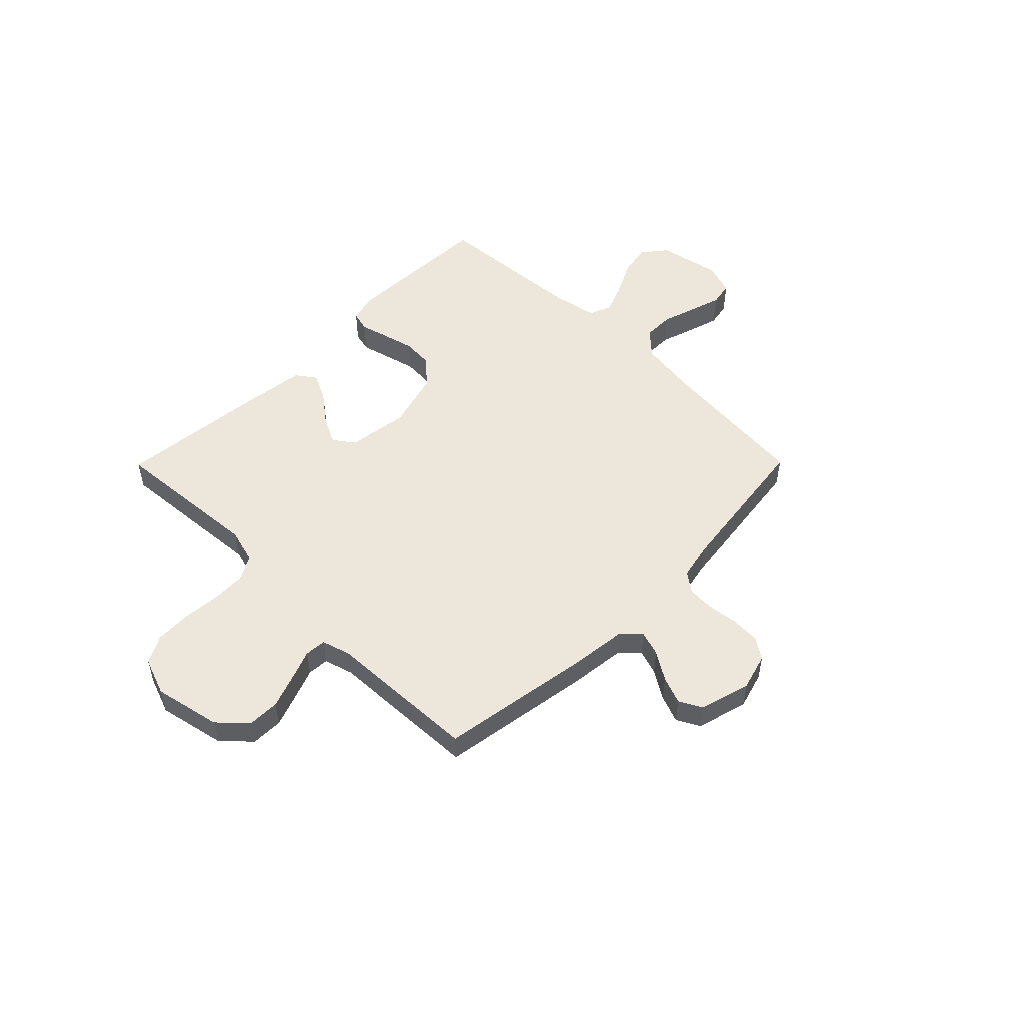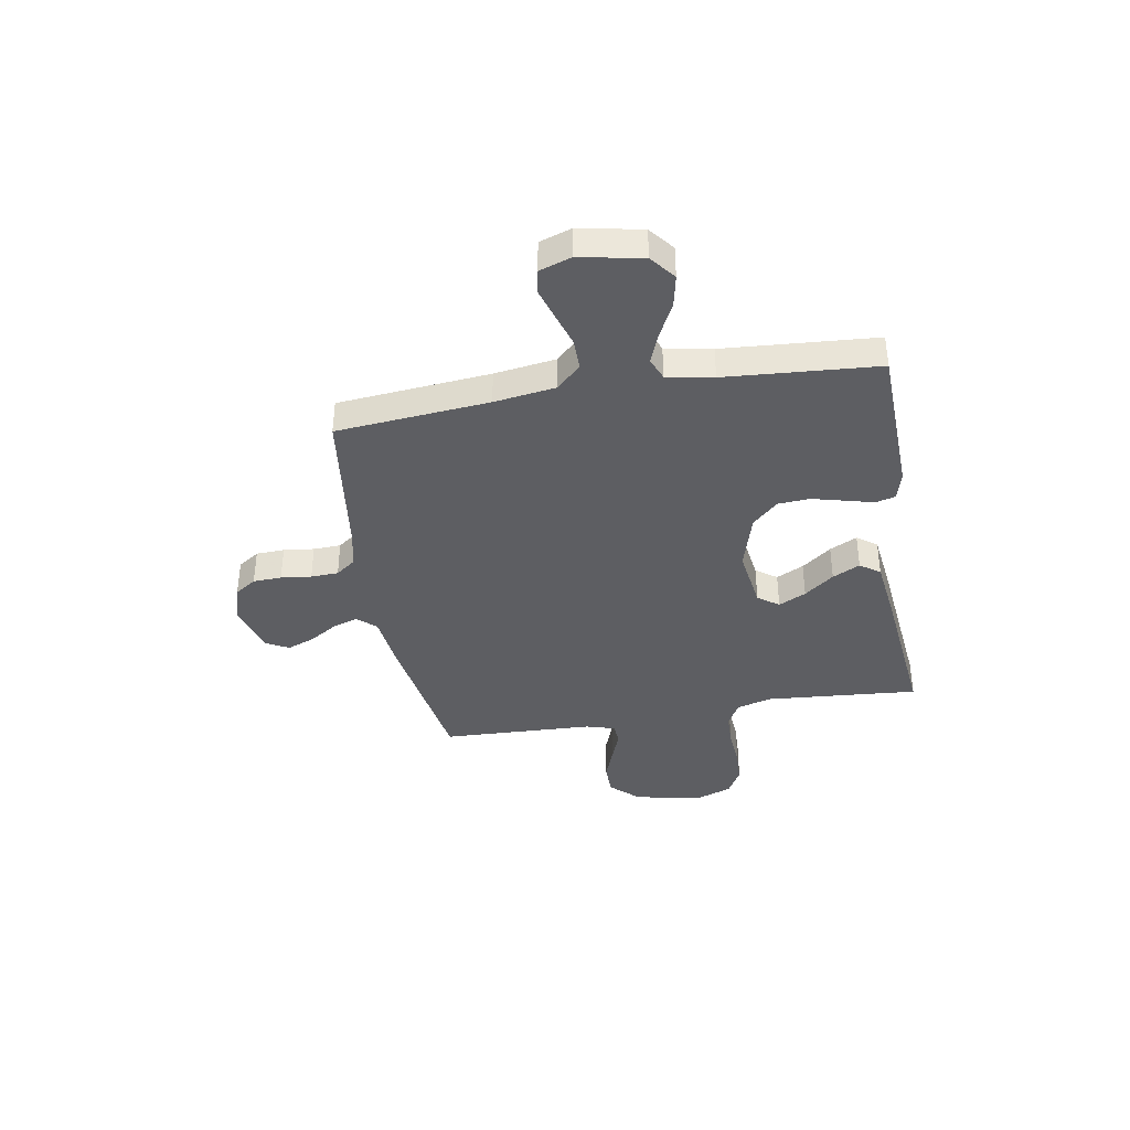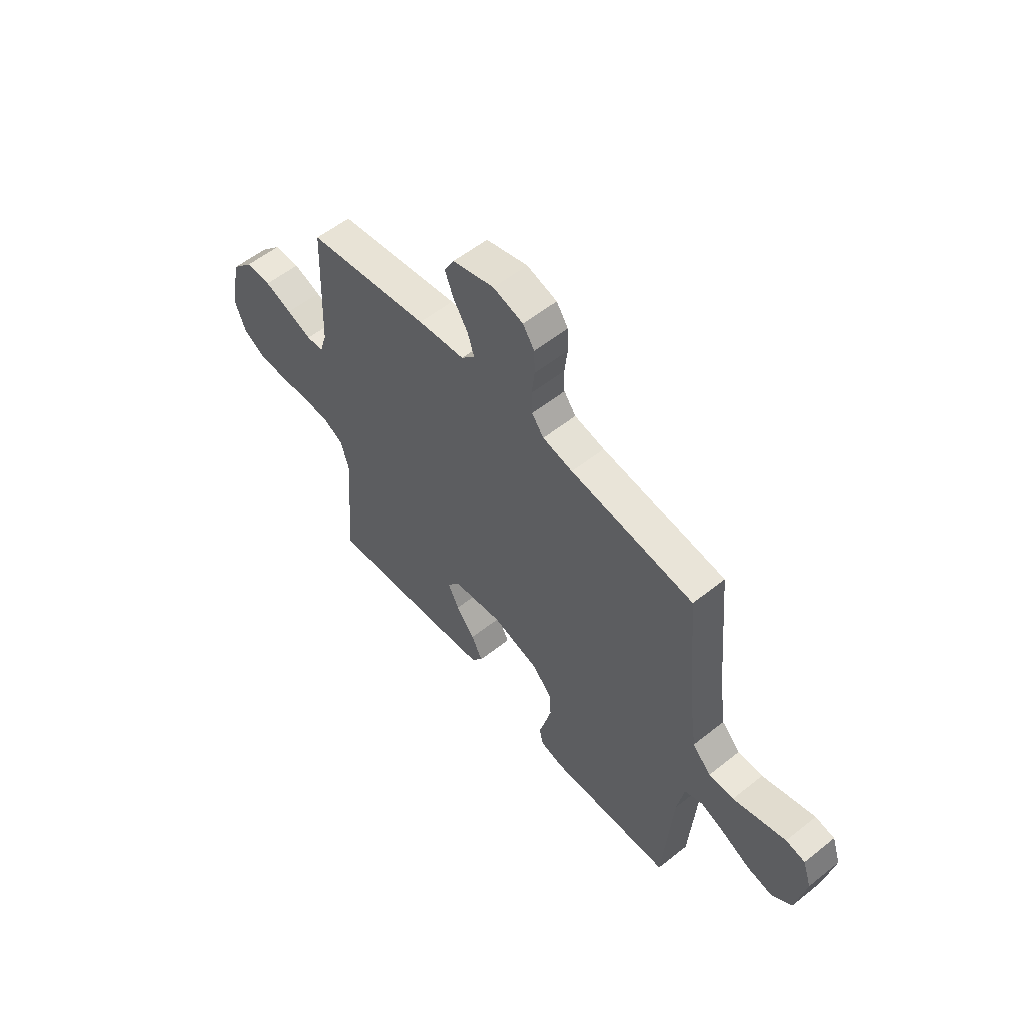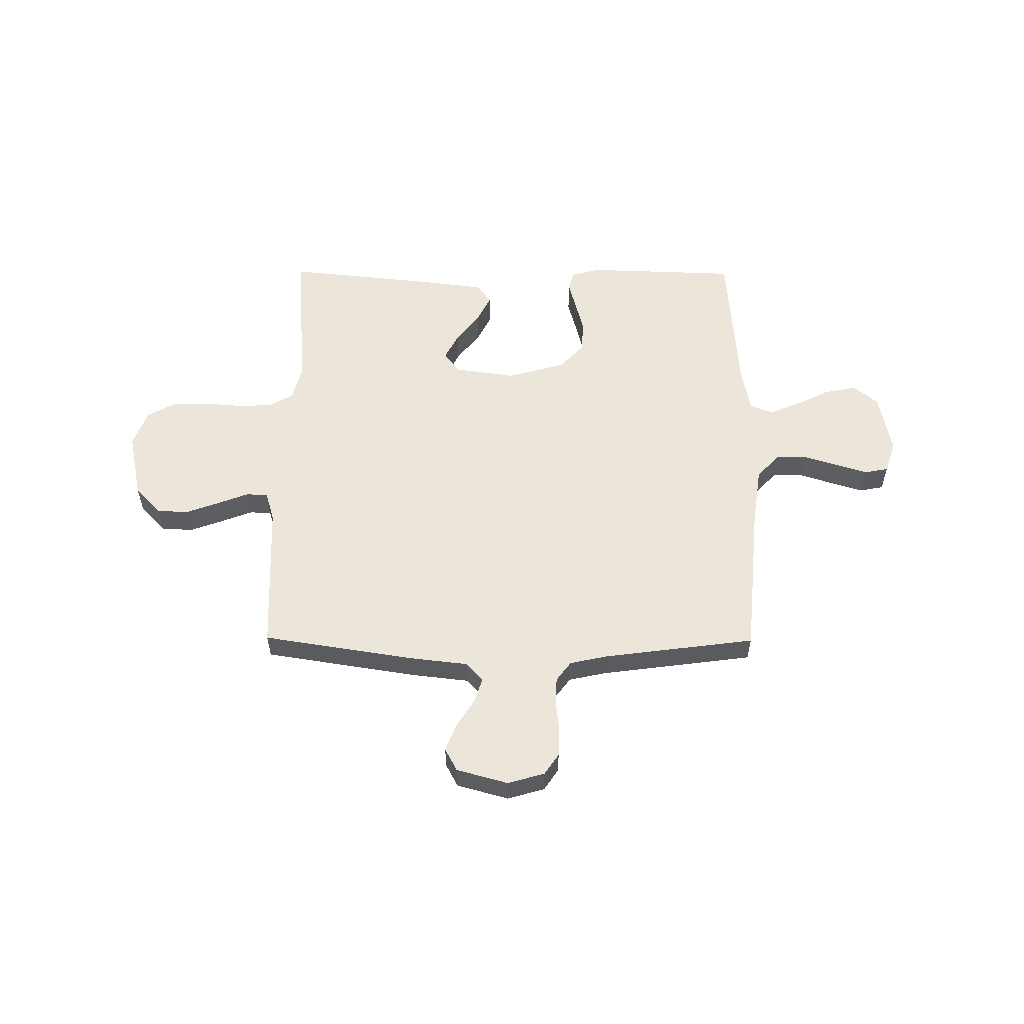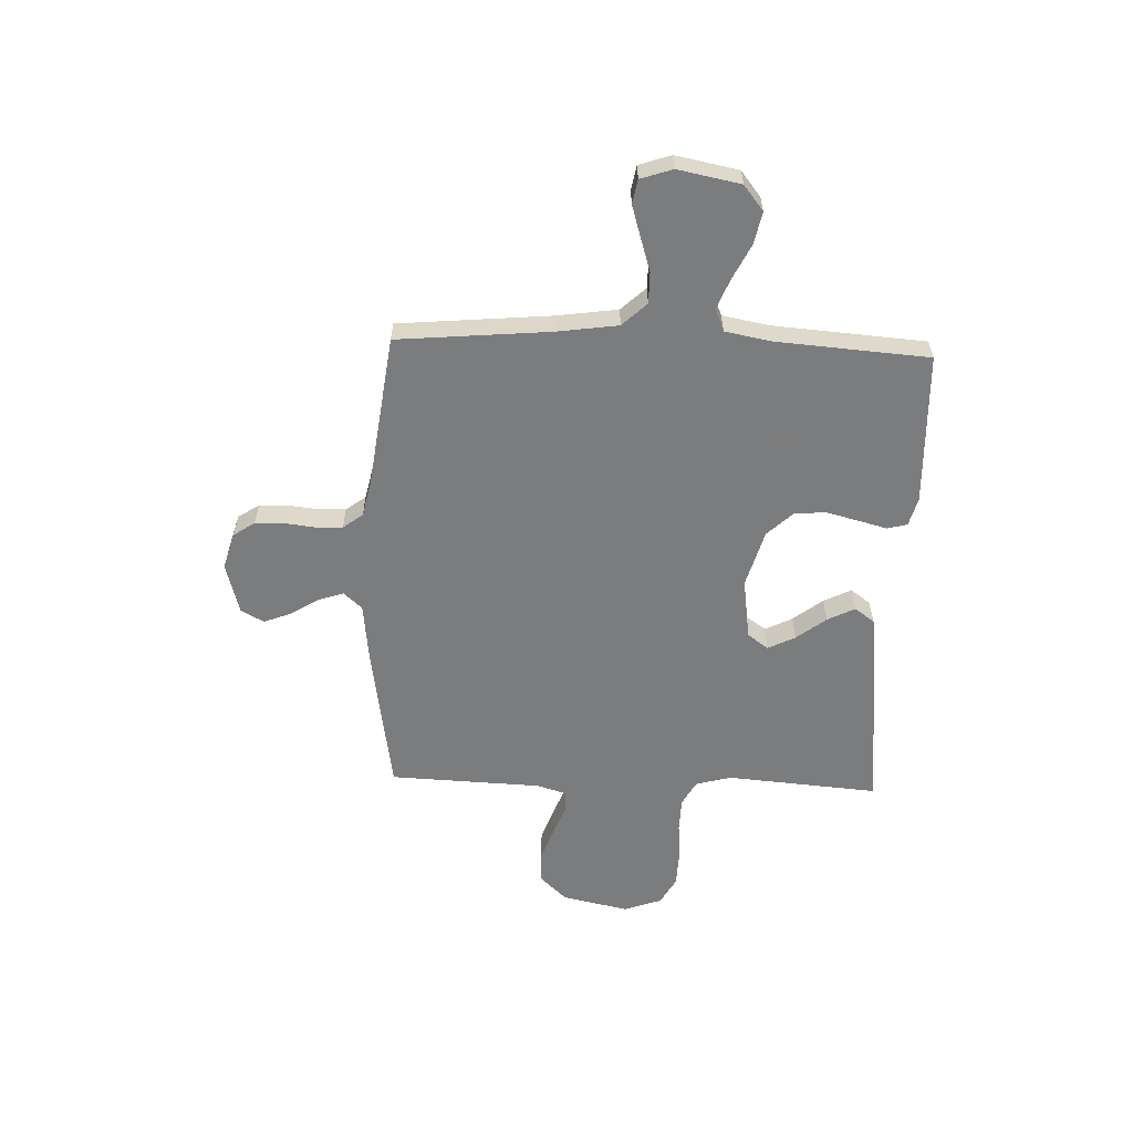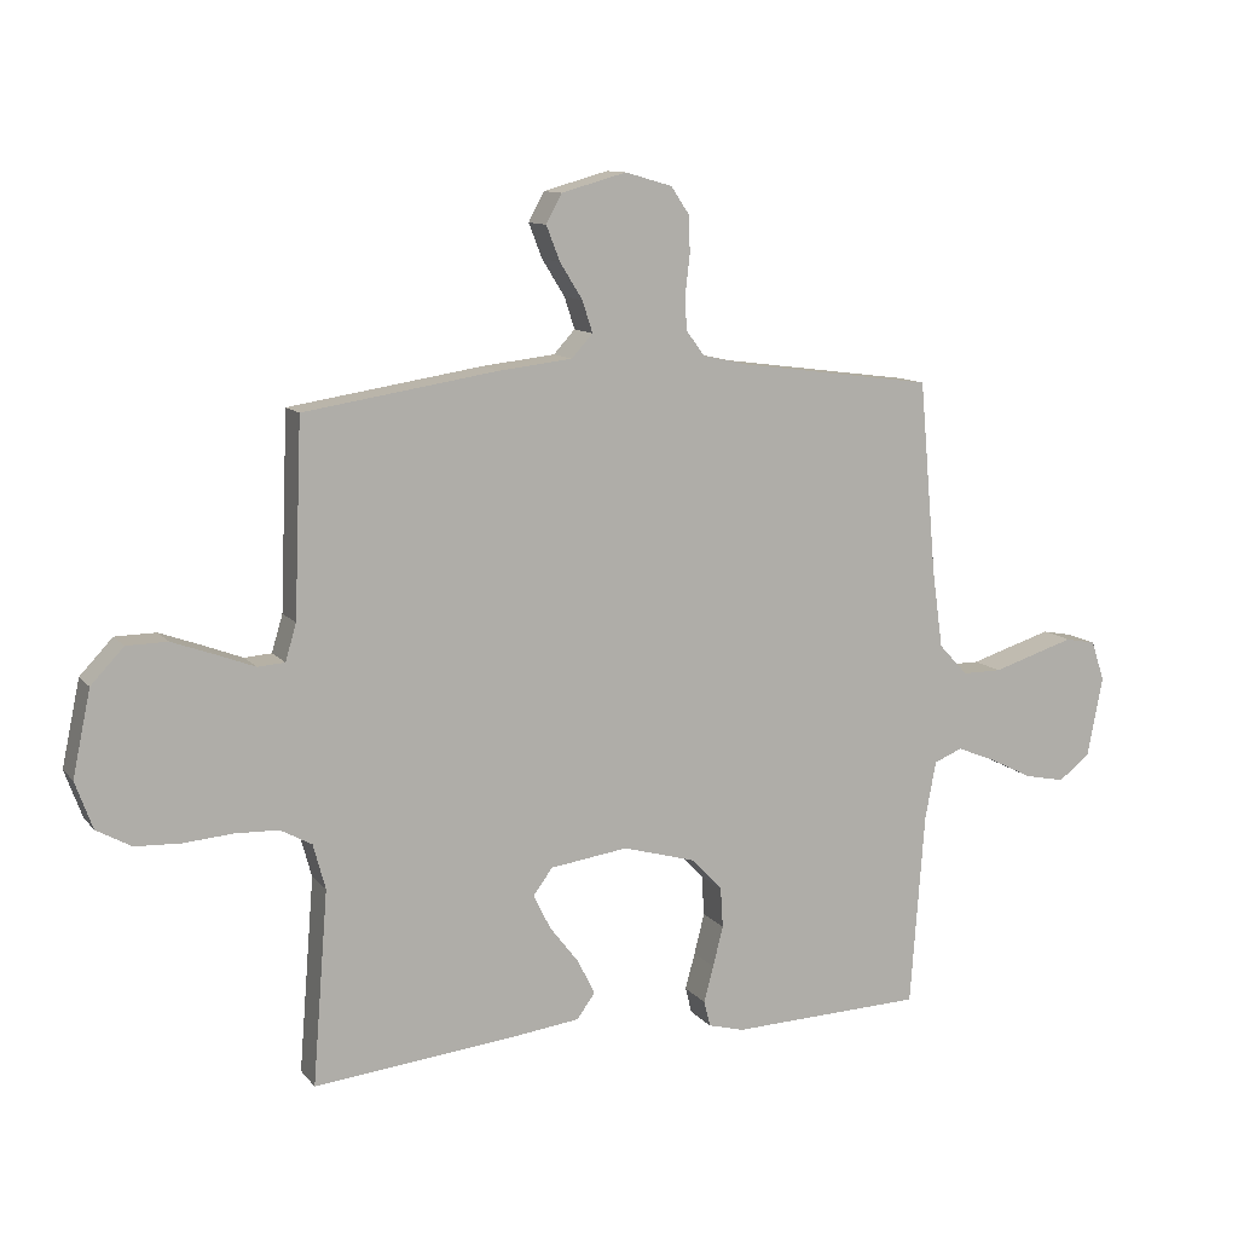
<metadata>
{"format":"obj","ext":"obj","renderer":"f3d","projection":"perspective","resolution":1024,"background":"white","views":[{"elev":51.7,"azim":-45.3,"up":"+Y"},{"elev":-38.6,"azim":99.8,"up":"+Y"},{"elev":56.3,"azim":50.2,"up":"+Z"},{"elev":55.9,"azim":0.4,"up":"+Y"},{"elev":-58.7,"azim":87.9,"up":"+Y"},{"elev":11.1,"azim":-23.1,"up":"+Z"}]}
</metadata>
<code>
v -0.5 0.07 -0.5
v -0.476 0.07 -0.2
v -0.495 0.07 -0.13
v -0.544 0.07 -0.103
v -0.612 0.07 -0.101
v -0.687 0.07 -0.107
v -0.758 0.07 -0.104
v -0.812 0.07 -0.074
v -0.839 0.07 0
v -0.811 0.07 0.132
v -0.76 0.07 0.186
v -0.697 0.07 0.187
v -0.631 0.07 0.163
v -0.571 0.07 0.14
v -0.529 0.07 0.143
v -0.512 0.07 0.2
v -0.5 0.07 0.5
v -0.2 0.07 0.547
v -0.086 0.07 0.56
v -0.053 0.07 0.596
v -0.069 0.07 0.645
v -0.104 0.07 0.701
v -0.125 0.07 0.755
v -0.101 0.07 0.8
v 0 0.07 0.828
v 0.073 0.07 0.807
v 0.101 0.07 0.765
v 0.103 0.07 0.709
v 0.096 0.07 0.649
v 0.098 0.07 0.595
v 0.127 0.07 0.556
v 0.2 0.07 0.54
v 0.5 0.07 0.5
v 0.527 0.07 0.2
v 0.544 0.07 0.08
v 0.589 0.07 0.032
v 0.65 0.07 0.032
v 0.717 0.07 0.053
v 0.779 0.07 0.072
v 0.826 0.07 0.063
v 0.847 0.07 0
v 0.823 0.07 -0.123
v 0.774 0.07 -0.162
v 0.711 0.07 -0.149
v 0.643 0.07 -0.115
v 0.583 0.07 -0.091
v 0.539 0.07 -0.109
v 0.522 0.07 -0.2
v 0.5 0.07 -0.5
v 0.2 0.07 -0.51
v 0.144 0.07 -0.495
v 0.134 0.07 -0.455
v 0.149 0.07 -0.399
v 0.165 0.07 -0.336
v 0.161 0.07 -0.274
v 0.113 0.07 -0.223
v 0 0.07 -0.191
v -0.121 0.07 -0.208
v -0.151 0.07 -0.249
v -0.124 0.07 -0.303
v -0.079 0.07 -0.361
v -0.052 0.07 -0.415
v -0.08 0.07 -0.454
v -0.2 0.07 -0.469
v -0.5 0 -0.5
v -0.476 0 -0.2
v -0.495 0 -0.13
v -0.544 0 -0.103
v -0.612 0 -0.101
v -0.687 0 -0.107
v -0.758 0 -0.104
v -0.812 0 -0.074
v -0.839 0 0
v -0.811 0 0.132
v -0.76 0 0.186
v -0.697 0 0.187
v -0.631 0 0.163
v -0.571 0 0.14
v -0.529 0 0.143
v -0.512 0 0.2
v -0.5 0 0.5
v -0.2 0 0.547
v -0.086 0 0.56
v -0.053 0 0.596
v -0.069 0 0.645
v -0.104 0 0.701
v -0.125 0 0.755
v -0.101 0 0.8
v 0 0 0.828
v 0.073 0 0.807
v 0.101 0 0.765
v 0.103 0 0.709
v 0.096 0 0.649
v 0.098 0 0.595
v 0.127 0 0.556
v 0.2 0 0.54
v 0.5 0 0.5
v 0.527 0 0.2
v 0.544 0 0.08
v 0.589 0 0.032
v 0.65 0 0.032
v 0.717 0 0.053
v 0.779 0 0.072
v 0.826 0 0.063
v 0.847 0 0
v 0.823 0 -0.123
v 0.774 0 -0.162
v 0.711 0 -0.149
v 0.643 0 -0.115
v 0.583 0 -0.091
v 0.539 0 -0.109
v 0.522 0 -0.2
v 0.5 0 -0.5
v 0.2 0 -0.51
v 0.144 0 -0.495
v 0.134 0 -0.455
v 0.149 0 -0.399
v 0.165 0 -0.336
v 0.161 0 -0.274
v 0.113 0 -0.223
v 0 0 -0.191
v -0.121 0 -0.208
v -0.151 0 -0.249
v -0.124 0 -0.303
v -0.079 0 -0.361
v -0.052 0 -0.415
v -0.08 0 -0.454
v -0.2 0 -0.469
f 63 64 1 2
f 60 61 62 63
f 59 60 63 2
f 58 59 2 3
f 57 58 3 4
f 50 51 52 53
f 48 49 50 53
f 47 48 53 54
f 42 43 44 45
f 42 45 46
f 41 42 46
f 40 41 46
f 37 38 39 40
f 37 40 46 47
f 32 33 34
f 31 32 34 35
f 26 27 28 29
f 26 29 30
f 25 26 30
f 24 25 30
f 21 22 23 24
f 20 21 24 30
f 19 20 30 31
f 16 17 18 19
f 15 16 19 31
f 11 12 13 14
f 9 10 11 14
f 9 14 15
f 8 9 15
f 5 6 7 8
f 4 5 8 15
f 57 4 15 31
f 37 47 54 55
f 36 37 55 56
f 35 36 56 57
f 31 35 57
f 66 65 128 127
f 127 126 125 124
f 66 127 124 123
f 67 66 123 122
f 68 67 122 121
f 117 116 115 114
f 117 114 113 112
f 118 117 112 111
f 109 108 107 106
f 110 109 106
f 110 106 105
f 110 105 104
f 104 103 102 101
f 111 110 104 101
f 98 97 96
f 99 98 96 95
f 93 92 91 90
f 94 93 90
f 94 90 89
f 94 89 88
f 88 87 86 85
f 94 88 85 84
f 95 94 84 83
f 83 82 81 80
f 95 83 80 79
f 78 77 76 75
f 78 75 74 73
f 79 78 73
f 79 73 72
f 72 71 70 69
f 79 72 69 68
f 95 79 68 121
f 119 118 111 101
f 120 119 101 100
f 121 120 100 99
f 121 99 95
f 1 65 66 2
f 2 66 67 3
f 3 67 68 4
f 4 68 69 5
f 5 69 70 6
f 6 70 71 7
f 7 71 72 8
f 8 72 73 9
f 9 73 74 10
f 10 74 75 11
f 11 75 76 12
f 12 76 77 13
f 13 77 78 14
f 14 78 79 15
f 15 79 80 16
f 16 80 81 17
f 17 81 82 18
f 18 82 83 19
f 19 83 84 20
f 20 84 85 21
f 21 85 86 22
f 22 86 87 23
f 23 87 88 24
f 24 88 89 25
f 25 89 90 26
f 26 90 91 27
f 27 91 92 28
f 28 92 93 29
f 29 93 94 30
f 30 94 95 31
f 31 95 96 32
f 32 96 97 33
f 33 97 98 34
f 34 98 99 35
f 35 99 100 36
f 36 100 101 37
f 37 101 102 38
f 38 102 103 39
f 39 103 104 40
f 40 104 105 41
f 41 105 106 42
f 42 106 107 43
f 43 107 108 44
f 44 108 109 45
f 45 109 110 46
f 46 110 111 47
f 47 111 112 48
f 48 112 113 49
f 49 113 114 50
f 50 114 115 51
f 51 115 116 52
f 52 116 117 53
f 53 117 118 54
f 54 118 119 55
f 55 119 120 56
f 56 120 121 57
f 57 121 122 58
f 58 122 123 59
f 59 123 124 60
f 60 124 125 61
f 61 125 126 62
f 62 126 127 63
f 63 127 128 64
f 64 128 65 1

</code>
